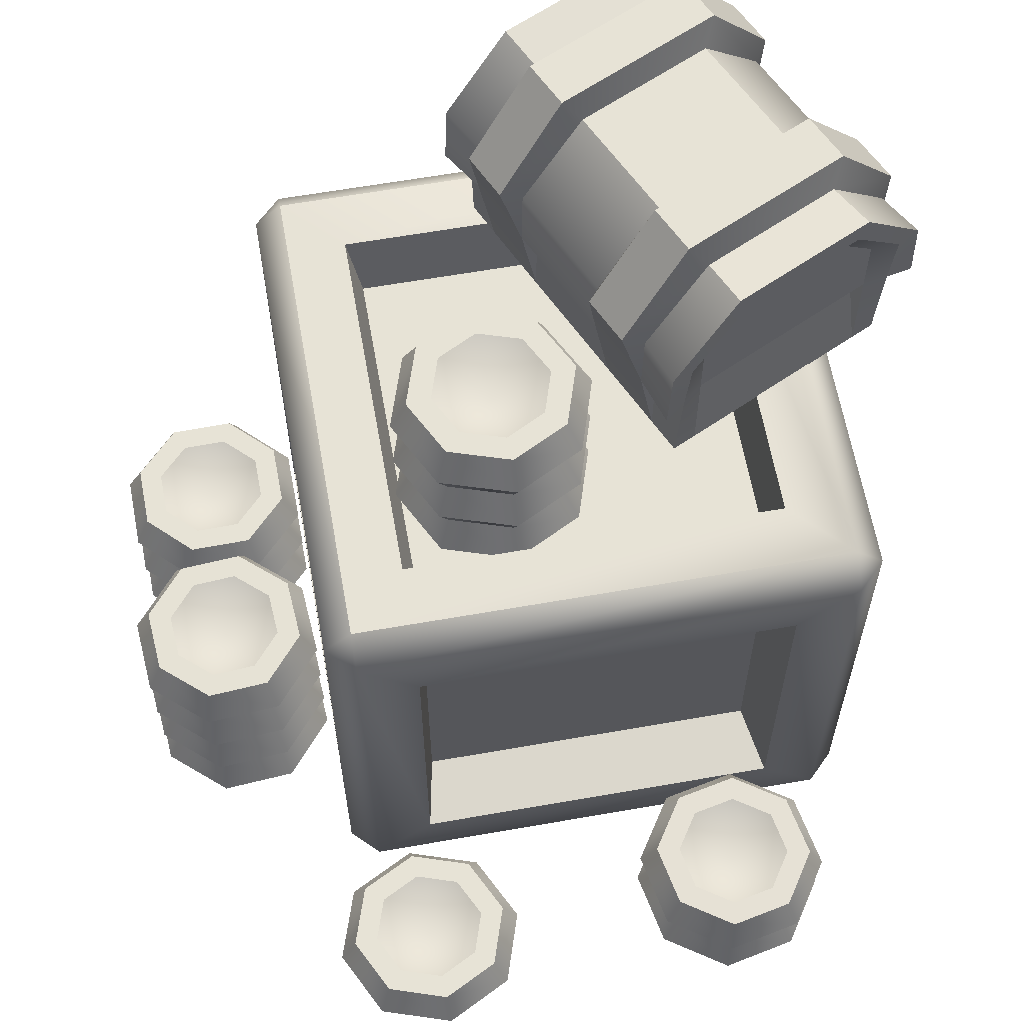
<metadata>
{"format":"obj","ext":"obj","renderer":"f3d","projection":"perspective","resolution":1024,"background":"white","views":[{"elev":62.6,"azim":79.9,"up":"+Y"}]}
</metadata>
<code>
o box_small_decorated
v -0.5 0.1575 0.3425
v -0.5 0.8425 0.3425
v -0.5 0.8425 -0.3425
v -0.5 0.1575 -0.3425
v -0.3425 0.1575 -0.5
v -0.3425 0.8425 -0.5
v 0.3425 0.8425 -0.5
v 0.3425 0.1575 -0.5
v 0.5 0.1575 -0.3425
v 0.5 0.8425 -0.3425
v 0.5 0.8425 0.3425
v 0.5 0.1575 0.3425
v 0.3425 0.1575 0.5
v 0.3425 0.8425 0.5
v -0.3425 0.8425 0.5
v -0.3425 0.1575 0.5
v -0.3425 0 -0.3425
v 0.3425 0 -0.3425
v 0.3425 -0 0.3425
v -0.3425 -0 0.3425
v 0.3425 1 -0.3425
v -0.3425 1 -0.3425
v -0.3425 1 0.3425
v 0.3425 1 0.3425
v -0.3777 0.1817 0.3183
v -0.3777 0.8183 0.3183
v -0.3777 0.8183 -0.3183
v -0.3777 0.1817 -0.3183
v -0.3183 0.1817 -0.3777
v -0.3183 0.8183 -0.3777
v 0.3183 0.8183 -0.3777
v 0.3183 0.1817 -0.3777
v 0.3777 0.1817 -0.3183
v 0.3777 0.8183 -0.3183
v 0.3777 0.8183 0.3183
v 0.3777 0.1817 0.3183
v 0.3183 0.1817 0.3777
v 0.3183 0.8183 0.3777
v -0.3183 0.8183 0.3777
v -0.3183 0.1817 0.3777
v -0.3183 0.1223 -0.3183
v 0.3183 0.1223 -0.3183
v 0.3183 0.1223 0.3183
v -0.3183 0.1223 0.3183
v 0.3183 0.8777 -0.3183
v -0.3183 0.8777 -0.3183
v -0.3183 0.8777 0.3183
v 0.3183 0.8777 0.3183
v 0.1061 0.1817 -0.3777
v -0.1061 0.1817 -0.3777
v -0.1061 0.8183 -0.3777
v 0.1061 0.8183 -0.3777
v -0.1061 0.1817 0.3777
v 0.1061 0.1817 0.3777
v 0.1061 0.8183 0.3777
v -0.1061 0.8183 0.3777
v -0.1061 0.8777 -0.3183
v 0.1061 0.8777 -0.3183
v 0.1061 0.8777 0.3183
v -0.1061 0.8777 0.3183
v 0.1061 0.1223 -0.3183
v -0.1061 0.1223 -0.3183
v -0.1061 0.1223 0.3183
v 0.1061 0.1223 0.3183
v 0.3777 0.6061 -0.3183
v 0.3777 0.3939 -0.3183
v 0.3777 0.6061 0.3183
v 0.3777 0.3939 0.3183
v -0.3777 0.3939 0.3183
v -0.3777 0.6061 0.3183
v -0.3777 0.6061 -0.3183
v -0.3777 0.3939 -0.3183
v 0.5 0.95 0.45
v 0.45 1 0.45
v 0.45 0.95 0.5
v 0.45 1 -0.45
v 0.5 0.95 -0.45
v 0.45 0.95 -0.5
v -0.45 1 -0.45
v -0.45 0.95 -0.5
v -0.5 0.95 -0.45
v -0.45 0.05 -0.5
v -0.45 0 -0.45
v -0.5 0.05 -0.45
v 0.5 0.05 -0.45
v 0.45 0 -0.45
v 0.45 0.05 -0.5
v 0.45 0.05 0.5
v 0.45 -0 0.45
v 0.5 0.05 0.45
v -0.45 0.05 0.5
v -0.5 0.05 0.45
v -0.45 -0 0.45
v -0.45 0.95 0.5
v -0.45 1 0.45
v -0.5 0.95 0.45
v -0.3825 0.9985 0.09167
v -0.3931 1.179 0.09559
v -0.5725 0.9985 -0.3165
v -0.5823 1.179 -0.311
v 0.189 0.9985 -0.1742
v 0.1988 1.179 -0.1798
v -0.000958 0.9985 -0.5825
v 0.009635 1.179 -0.5864
v -0.01782 1.179 -0.5249
v 0.01804 0.9985 -0.5416
v -0.4015 1.179 0.05092
v -0.5535 1.179 -0.2758
v -0.4015 0.9985 0.05085
v 0.17 0.9985 -0.2151
v -0.5176 1.179 -0.2924
v -0.5535 0.9985 -0.2757
v -0.3657 1.179 0.03417
v 0.17 1.179 -0.215
v 0.018 1.179 -0.5417
v 0.1341 1.179 -0.1984
v -0.1847 0.9985 -0.497
v -0.3888 0.9985 -0.402
v -0.3888 1.179 -0.402
v -0.1847 1.179 -0.497
v -0.1988 0.9985 0.006202
v 0.005279 0.9985 -0.08876
v 0.005279 1.179 -0.08876
v -0.1988 1.179 0.006202
v -0.06219 1.179 -0.554
v 0.1277 0.9985 -0.1457
v -0.06219 0.9985 -0.554
v 0.1277 1.179 -0.1457
v -0.5112 0.9985 -0.345
v -0.3213 1.179 0.06318
v -0.5112 1.179 -0.345
v -0.3213 0.9985 0.06318
v 0.142 1.179 -0.1151
v 0.01952 1.179 -0.05815
v -0.1846 1.179 0.03682
v -0.307 1.179 0.0938
v -0.5255 1.179 -0.3757
v -0.403 1.179 -0.4326
v -0.1989 1.179 -0.5276
v -0.07644 1.179 -0.5846
v -0.4015 1.292 0.05099
v -0.5535 1.292 -0.2759
v 0.17 1.292 -0.2149
v 0.01797 1.292 -0.5418
v 0.00046 1.179 -0.6328
v 0.2284 1.179 -0.1429
v 0.02023 1.298 -0.5903
v 0.2086 1.298 -0.1854
v -0.3839 1.179 0.142
v -0.6119 1.179 -0.3479
v -0.5921 1.298 -0.3054
v -0.4037 1.298 0.0995
v -0.1087 1.316 -0.6057
v -0.1943 1.316 -0.5659
v -0.1892 1.316 0.07514
v -0.2748 1.316 0.1149
v 0.1374 1.316 -0.07681
v 0.05182 1.316 -0.037
v -0.5208 1.316 -0.414
v -0.4353 1.316 -0.4538
v 0.002823 1.305 -0.6277
v 0.226 1.305 -0.148
v -0.6095 1.305 -0.3428
v -0.3863 1.305 0.1369
v -0.3076 1.301 0.09227
v -0.1854 1.301 0.03538
v 0.01894 1.301 -0.05968
v 0.1412 1.301 -0.1166
v -0.1981 1.301 -0.5262
v -0.07585 1.301 -0.583
v -0.5247 1.301 -0.3742
v -0.4024 1.301 -0.4311
v 0.04979 1.369 -0.4734
v -0.3807 1.483 -0.3362
v -0.4661 1.483 -0.2964
v -0.548 1.404 -0.2106
v -0.05409 1.483 -0.4881
v -0.5551 1.442 -0.2259
v 0.06434 1.404 -0.4955
v -0.0231 1.434 -0.4695
v 0.05722 1.442 -0.5108
v -0.4718 1.434 -0.2607
v -0.5217 1.369 -0.2075
v -0.1395 1.483 -0.4484
v -0.3497 1.434 -0.3175
v -0.1452 1.434 -0.4127
v -0.4333 1.369 -0.01739
v 0.1645 1.404 -0.2802
v -0.244 1.483 -0.0424
v -0.3294 1.483 -0.002653
v 0.0826 1.483 -0.1943
v -0.002819 1.483 -0.1546
v -0.3604 1.434 -0.02131
v -0.2383 1.434 -0.07812
v -0.4478 1.404 0.004684
v 0.1716 1.442 -0.2649
v 0.1382 1.369 -0.2833
v -0.4407 1.442 0.02
v 0.08829 1.434 -0.2301
v -0.03381 1.434 -0.1733
v 0.3016 0.03256 0.7404
v 0.2918 0.03244 0.603
v 0.1876 0.03503 0.5128
v 0.05023 0.0388 0.5227
v -0.03992 0.04155 0.6269
v -0.03002 0.04167 0.7643
v 0.07412 0.03908 0.8545
v 0.2115 0.03531 0.8446
v 0.1963 0 0.8179
v -0.01314 0 0.6365
v 0.06198 0 0.5497
v 0.1764 0 0.5415
v 0.2715 0 0.7311
v 0.2749 0.09578 0.7308
v -0.001483 0.1034 0.7507
v -0.009728 0.1033 0.6362
v 0.1798 0.09784 0.5411
v 0.08188 0 0.8262
v -0.00489 0 0.751
v 0.2632 0 0.6166
v 0.2183 0.2852 0.8439
v 0.0921 0.3511 0.8251
v 0.3085 0.2825 0.7397
v 0.2986 0.2823 0.6023
v 0.1944 0.2849 0.5121
v 0.05704 0.2887 0.522
v -0.0331 0.2915 0.6262
v -0.02321 0.2916 0.7636
v 0.08093 0.289 0.8538
v 0.07752 0.164 0.8541
v -0.02661 0.1666 0.7639
v -0.03651 0.1665 0.6265
v 0.05364 0.1638 0.5223
v 0.191 0.16 0.5124
v 0.2952 0.1574 0.6026
v 0.3051 0.1575 0.7401
v 0.2149 0.1603 0.8442
v 0.001925 0.2283 0.7503
v 0.08869 0.2262 0.8255
v 0.06879 0.2259 0.549
v 0.27 0.2206 0.6159
v 0.2783 0.2207 0.7304
v 0.2032 0.223 0.8172
v 0.08529 0.1012 0.8258
v 0.06538 0.101 0.5494
v 0.2666 0.09569 0.6163
v 0.1998 0.09807 0.8176
v 0.005332 0.3533 0.75
v 0.1867 0.3477 0.5404
v 0.2734 0.3456 0.6156
v 0.2817 0.3457 0.7301
v -0.00632 0.2282 0.6358
v 0.1833 0.2228 0.5408
v 0.1902 0.4734 0.7771
v 0.1094 0.4756 0.7829
v 0.04816 0.4771 0.7299
v 0.04233 0.477 0.649
v 0.09536 0.4754 0.5877
v 0.1762 0.4732 0.5819
v 0.2374 0.4717 0.635
v 0.2432 0.4717 0.7158
v 0.2217 0.4102 0.8435
v 0.08434 0.4139 0.8534
v -0.0198 0.4165 0.7632
v -0.0297 0.4164 0.6258
v 0.06045 0.4137 0.5216
v 0.1978 0.4099 0.5118
v 0.302 0.4073 0.6019
v 0.3119 0.4074 0.7394
v 0.09551 0.4761 0.8248
v 0.21 0.4729 0.8165
v 0.008739 0.4782 0.7496
v 0.000494 0.4781 0.6351
v 0.0756 0.4758 0.5483
v 0.1901 0.4727 0.5401
v 0.2768 0.4705 0.6152
v 0.2851 0.4706 0.7297
v 0.1414 0.4244 0.6826
v 0.2066 0.348 0.8169
v -0.002913 0.3532 0.6355
v 0.0722 0.3509 0.5487
v -0.1785 -0 0.5341
v -0.1745 -0 0.8112
v -0.2893 -0 0.8129
v -0.3733 -0 0.6181
v -0.06856 0.1646 0.6022
v -0.09448 0.2271 0.7289
v -0.1674 0.1646 0.5062
v -0.3052 0.1646 0.5082
v -0.4012 0.1646 0.607
v -0.3992 0.1646 0.7448
v -0.3004 0.1646 0.8408
v -0.1626 0.1646 0.8388
v -0.06657 0.1646 0.74
v -0.06657 0.03962 0.74
v -0.1626 0.03962 0.8388
v -0.3004 0.03962 0.8408
v -0.3992 0.03962 0.7448
v -0.4012 0.03962 0.607
v -0.3052 0.03962 0.5082
v -0.1674 0.03962 0.5062
v -0.06856 0.03962 0.6022
v -0.1745 0.1021 0.8112
v -0.09448 0.1021 0.7289
v -0.3716 0.1021 0.7329
v -0.2933 0.1021 0.5358
v -0.1785 0.1021 0.5341
v -0.09613 0.1021 0.6141
v -0.09448 -0 0.7289
v -0.3716 -0 0.7329
v -0.2933 -0 0.5358
v -0.09613 -0 0.6141
v -0.1745 0.2271 0.8112
v -0.3733 0.2271 0.6181
v -0.2933 0.2271 0.5358
v -0.1785 0.2271 0.5341
v -0.2893 0.1021 0.8129
v -0.3733 0.1021 0.6181
v -0.1366 0.3521 0.6316
v -0.1355 0.3521 0.7126
v -0.1919 0.3521 0.7707
v -0.273 0.3521 0.7719
v -0.3311 0.3521 0.7154
v -0.3323 0.3521 0.6344
v -0.2758 0.3521 0.5763
v -0.1948 0.3521 0.5751
v -0.06856 0.2896 0.6022
v -0.06657 0.2896 0.74
v -0.1626 0.2896 0.8388
v -0.3004 0.2896 0.8408
v -0.3992 0.2896 0.7448
v -0.4012 0.2896 0.607
v -0.3052 0.2896 0.5082
v -0.1674 0.2896 0.5062
v -0.09448 0.3521 0.7289
v -0.09613 0.3521 0.6141
v -0.1745 0.3521 0.8112
v -0.2893 0.3521 0.8129
v -0.3716 0.3521 0.7329
v -0.3733 0.3521 0.6181
v -0.2933 0.3521 0.5358
v -0.1785 0.3521 0.5341
v -0.2339 0.3021 0.6735
v -0.09613 0.2271 0.6141
v -0.2893 0.2271 0.8129
v -0.3716 0.2271 0.7329
v 0.5034 0.05463 -0.2678
v 0.5987 0.114 -0.3573
v 0.5306 0.05287 -0.1327
v 0.6453 0.04805 -0.0565
v 0.7803 0.04297 -0.08378
v 0.8564 0.04063 -0.1986
v 0.8292 0.04238 -0.3336
v 0.7145 0.04721 -0.4098
v 0.5796 0.05228 -0.3826
v 0.7063 -1e-06 -0.3807
v 0.5939 -1e-06 -0.358
v 0.8246 -1e-06 -0.2047
v 0.6487 -1e-06 -0.08629
v 0.5531 -1e-06 -0.1498
v 0.5304 -1e-06 -0.2623
v 0.7112 0.1097 -0.38
v 0.7659 0.1062 -0.1084
v 0.6535 0.1104 -0.08564
v 0.5579 0.1144 -0.1491
v 0.8019 -1e-06 -0.3172
v 0.7611 -1e-06 -0.109
v 0.5833 0.2391 -0.2525
v 0.6281 0.2377 -0.3201
v 0.7075 0.2347 -0.3361
v 0.775 0.2319 -0.2913
v 0.791 0.2309 -0.2118
v 0.7462 0.2322 -0.1443
v 0.6668 0.2352 -0.1283
v 0.5993 0.2381 -0.1731
v 0.5082 0.1795 -0.2671
v 0.5844 0.1772 -0.3819
v 0.7193 0.1721 -0.4092
v 0.834 0.1673 -0.333
v 0.8613 0.1655 -0.1979
v 0.7851 0.1679 -0.08313
v 0.6501 0.173 -0.05585
v 0.5354 0.1778 -0.1321
v 0.6035 0.2389 -0.3567
v 0.5401 0.2408 -0.261
v 0.716 0.2346 -0.3794
v 0.8115 0.2306 -0.3159
v 0.8342 0.2292 -0.2034
v 0.7708 0.2311 -0.1077
v 0.6583 0.2353 -0.085
v 0.5627 0.2394 -0.1485
v 0.6852 0.185 -0.2325
v 0.5352 0.1159 -0.2617
v 0.8067 0.1057 -0.3165
v 0.8294 0.1042 -0.204
v 0.6004 0.001331 0.4913
v 0.6875 0.001331 0.2282
v 0.7786 0.1263 0.4471
v 0.7061 0.1263 0.4834
v 0.6292 0.1263 0.4579
v 0.5928 0.1263 0.3855
v 0.6183 0.1263 0.3086
v 0.6908 0.1263 0.2722
v 0.7677 0.1263 0.2977
v 0.8041 0.1263 0.3701
v 0.8347 0.06383 0.4955
v 0.7115 0.06383 0.5574
v 0.5807 0.06383 0.514
v 0.5189 0.06383 0.3909
v 0.5622 0.06383 0.2601
v 0.6854 0.06383 0.1983
v 0.8162 0.06383 0.2416
v 0.878 0.06383 0.3647
v 0.7094 0.1263 0.5274
v 0.8119 0.1263 0.4759
v 0.6004 0.1263 0.4913
v 0.5488 0.1263 0.3887
v 0.585 0.1263 0.2797
v 0.6875 0.1263 0.2282
v 0.7965 0.1263 0.2643
v 0.8481 0.1263 0.3669
v 0.6984 0.07633 0.3778
v 0.5488 0.001331 0.3887
v 0.585 0.001331 0.2797
v 0.709 0.001325 0.5274
v 0.8117 0.001325 0.4762
v 0.8481 0.001325 0.3673
v 0.7968 0.001325 0.2646
v 0.1356 0.9 -7.7e-05
v 0.2618 0.9 0.2467
v 0.1596 0.9 0.299
v -0.001909 0.9 0.1615
v 0.2643 1.065 0.01233
v 0.2971 1.127 0.1374
v 0.1332 1.065 -0.03001
v 0.0105 1.065 0.03277
v -0.03184 1.065 0.1639
v 0.03093 1.065 0.2865
v 0.1621 1.065 0.3289
v 0.2847 1.065 0.2661
v 0.3271 1.065 0.135
v 0.3271 0.9396 0.135
v 0.2847 0.9396 0.2661
v 0.1621 0.9396 0.3289
v 0.03093 0.9396 0.2865
v -0.03184 0.9396 0.1639
v 0.0105 0.9396 0.03277
v 0.1332 0.9396 -0.03001
v 0.2643 0.9396 0.01233
v 0.2618 1.002 0.2467
v 0.2971 1.002 0.1374
v 0.0504 1.002 0.2637
v 0.03337 1.002 0.05223
v 0.1356 1.002 -7.7e-05
v 0.2448 1.002 0.0352
v 0.2971 0.9 0.1374
v 0.0504 0.9 0.2637
v 0.03337 0.9 0.05223
v 0.2448 0.9 0.0352
v 0.2618 1.127 0.2467
v -0.001909 1.127 0.1615
v 0.03337 1.127 0.05223
v 0.1356 1.127 -7.8e-05
v 0.1596 1.002 0.299
v -0.001909 1.002 0.1615
v 0.2162 1.252 0.06879
v 0.2532 1.252 0.1409
v 0.2283 1.252 0.2181
v 0.1561 1.252 0.255
v 0.07898 1.252 0.2301
v 0.04205 1.252 0.1579
v 0.06696 1.252 0.08081
v 0.1391 1.252 0.04389
v 0.2643 1.19 0.01233
v 0.3271 1.19 0.135
v 0.2847 1.19 0.2661
v 0.1621 1.19 0.3289
v 0.03093 1.19 0.2865
v -0.03184 1.19 0.1639
v 0.0105 1.19 0.03277
v 0.1332 1.19 -0.03001
v 0.2971 1.252 0.1374
v 0.2448 1.252 0.0352
v 0.2618 1.252 0.2467
v 0.1596 1.252 0.299
v 0.0504 1.252 0.2637
v -0.001909 1.252 0.1615
v 0.03337 1.252 0.05223
v 0.1356 1.252 -7.8e-05
v 0.1476 1.202 0.1494
v 0.2448 1.127 0.0352
v 0.1596 1.127 0.299
v 0.0504 1.127 0.2637
f 7 31 52
f 18 42 61
f 12 9 33 36
f 2 3 27 26
f 5 29 50
f 13 37 54
f 22 46 57
f 4 28 72
f 10 11 35 34
f 20 17 41 44
f 15 39 56
f 24 21 45 48
f 12 36 68
f 18 19 43 42
f 22 23 47 46
f 20 44 63
f 24 48 59
f 2 26 70
f 4 1 25 28
f 10 34 65
f 76 79 22 21
f 77 73 11 10
f 82 80 6 5
f 86 89 19 18
f 91 88 13 16
f 90 85 9 12
f 83 86 18 17
f 81 84 4 3
f 57 46 47 60
f 67 65 34 35
f 61 42 43 64
f 71 70 26 27
f 41 62 63 44
f 62 61 64 63
f 45 58 59 48
f 58 57 60 59
f 74 76 21 24
f 94 91 16 15
f 89 93 20 19
f 93 83 17 20
f 84 92 1 4
f 78 87 8 7
f 85 77 10 9
f 88 75 14 13
f 23 24 59 60
f 19 20 63 64
f 14 15 56 55
f 21 22 57 58
f 16 13 54 53
f 8 5 50 49
f 17 18 61 62
f 6 7 52 51
f 38 14 55
f 40 16 53
f 43 19 64
f 41 17 62
f 32 8 49
f 30 6 51
f 45 21 58
f 47 23 60
f 56 53 54 55
f 55 54 37 38
f 50 51 52 49
f 29 30 51 50
f 28 25 69 72
f 72 69 70 71
f 36 33 66 68
f 68 66 65 67
f 49 52 31 32
f 39 40 53 56
f 92 96 2 1
f 75 94 15 14
f 80 78 7 6
f 96 81 3 2
f 87 82 5 8
f 79 95 23 22
f 73 90 12 11
f 9 10 65 66
f 5 6 30 29
f 1 2 70 69
f 15 16 40 39
f 11 12 68 67
f 7 8 32 31
f 3 4 72 71
f 13 14 38 37
f 33 9 66
f 35 11 67
f 27 3 71
f 25 1 69
f 73 74 75
f 76 77 78
f 79 80 81
f 82 83 84
f 85 86 87
f 88 89 90
f 91 92 93
f 94 95 96
f 75 88 90 73
f 93 89 88 91
f 91 94 96 92
f 74 95 94 75
f 95 79 81 96
f 80 82 84 81
f 79 76 78 80
f 77 85 87 78
f 83 93 92 84
f 89 86 85 90
f 86 83 82 87
f 76 74 73 77
f 95 74 24 23
f 110 114 102 101
f 132 130 98 97
f 113 109 107
f 127 125 104 103
f 109 132 97
f 112 111 108
f 110 101 126
f 105 116 110 106
f 97 98 107 109
f 103 104 115 106
f 110 116 114
f 103 106 127
f 105 106 115
f 99 100 131 129
f 99 129 112
f 109 113 111 112
f 118 119 120 117
f 118 117 122 121
f 110 126 127 106
f 122 123 124 121
f 126 122 117 127
f 132 109 112 129
f 101 102 128 126
f 121 132 129 118
f 135 121 124
f 133 126 128
f 130 132 136
f 137 129 131
f 139 117 120
f 118 129 137 138
f 127 117 139 140
f 127 140 125
f 123 122 134
f 119 118 138
f 144 115 104 147
f 183 187 195 176
f 104 125 140 145
f 142 183 176 151
f 161 170 180 181
f 143 197 188 148
f 194 189 155 166
f 169 172 185 186
f 162 196 199 168
f 165 164 149 136
f 187 141 152 195
f 100 151 163 150
f 120 119 138 139
f 114 143 148 102
f 167 166 135 134
f 193 198 164 165
f 170 161 145 140
f 194 200 186 185
f 165 156 190 193
f 163 171 137 150
f 167 200 194 166
f 197 173 179 188
f 141 107 98 152
f 108 142 151 100
f 176 195 198 178
f 154 169 186 184
f 104 145 161 147
f 172 169 139 138
f 159 175 174 160
f 123 134 135 124
f 102 146 133 128
f 130 136 149 98
f 131 100 150 137
f 102 148 162 146
f 98 149 164 152
f 151 176 178 163
f 182 175 159 171
f 166 155 135
f 180 170 153 177
f 170 140 153
f 134 158 167
f 172 160 174 185
f 147 161 181 179
f 139 154 153 140
f 137 159 160 138
f 175 190 189 174
f 180 177 191 199
f 158 134 133 157
f 156 136 135 155
f 148 188 196 162
f 184 192 191 177
f 139 169 154
f 195 152 164 198
f 172 138 160
f 171 159 137
f 133 168 157
f 157 168 199 191
f 165 136 156
f 178 182 171 163
f 162 168 133 146
f 181 180 199 196
f 200 192 184 186
f 115 144 143 114
f 107 141 142 108
f 112 108 100 99
f 132 121 135 136
f 126 133 134 122
f 194 185 174 189
f 154 184 177 153
f 190 156 155 189
f 188 179 181 196
f 192 200 167 158
f 182 178 198 193
f 192 158 157 191
f 173 144 147 179
f 144 173 197 143
f 141 187 183 142
f 115 114 116 105
f 113 107 108 111
f 182 193 190 175
f 234 253 241 235
f 213 201 208 209
f 218 207 206 219
f 219 206 205 210
f 210 205 204 211
f 211 204 203 212
f 212 203 202 220
f 220 202 201 213
f 209 208 207 218
f 235 241 242 236
f 231 238 252 232
f 233 240 253 234
f 236 242 243 237
f 230 239 238 231
f 232 252 240 233
f 203 217 246 202
f 204 245 217 203
f 205 216 245 204
f 206 215 216 205
f 207 244 215 206
f 208 247 244 207
f 201 214 247 208
f 202 246 214 201
f 237 243 239 230
f 247 237 230 244
f 214 236 237 247
f 246 235 236 214
f 217 234 235 246
f 245 233 234 217
f 216 232 233 245
f 215 231 232 216
f 244 230 231 215
f 243 221 229 239
f 238 228 227 252
f 252 227 226 240
f 240 226 225 253
f 253 225 224 241
f 241 224 223 242
f 242 223 221 243
f 239 229 228 238
f 224 250 251 223
f 225 249 250 224
f 226 281 249 225
f 227 280 281 226
f 228 248 280 227
f 229 222 248 228
f 221 279 222 229
f 223 251 279 221
f 262 271 270 263
f 263 270 272 264
f 264 272 273 265
f 265 273 274 266
f 266 274 275 267
f 267 275 276 268
f 278 257 256
f 268 276 277 269
f 269 277 271 262
f 251 269 262 279
f 250 268 269 251
f 249 267 268 250
f 281 266 267 249
f 280 265 266 281
f 248 264 265 280
f 222 263 264 248
f 279 262 263 222
f 254 255 270 271
f 255 256 272 270
f 256 257 273 272
f 257 258 274 273
f 258 259 275 274
f 259 260 276 275
f 260 261 277 276
f 261 254 271 277
f 278 254 261
f 278 260 259
f 278 258 257
f 278 256 255
f 278 261 260
f 278 259 258
f 278 255 254
f 299 318 306 300
f 300 306 307 301
f 296 303 317 297
f 298 305 318 299
f 301 307 308 302
f 295 304 303 296
f 297 317 305 298
f 302 308 304 295
f 312 302 295 309
f 282 301 302 312
f 311 300 301 282
f 285 299 300 311
f 310 298 299 285
f 284 297 298 310
f 283 296 297 284
f 309 295 296 283
f 308 286 294 304
f 303 293 292 317
f 317 292 291 305
f 305 291 290 318
f 318 290 289 306
f 306 289 288 307
f 307 288 286 308
f 304 294 293 303
f 289 315 316 288
f 290 314 315 289
f 291 346 314 290
f 292 345 346 291
f 293 313 345 292
f 294 287 313 293
f 286 344 287 294
f 288 316 344 286
f 327 336 335 328
f 328 335 337 329
f 329 337 338 330
f 330 338 339 331
f 331 339 340 332
f 332 340 341 333
f 343 322 321
f 333 341 342 334
f 334 342 336 327
f 316 334 327 344
f 315 333 334 316
f 314 332 333 315
f 346 331 332 314
f 345 330 331 346
f 313 329 330 345
f 287 328 329 313
f 344 327 328 287
f 319 320 335 336
f 320 321 337 335
f 321 322 338 337
f 322 323 339 338
f 323 324 340 339
f 324 325 341 340
f 325 326 342 341
f 326 319 336 342
f 343 319 326
f 343 325 324
f 343 323 322
f 343 321 320
f 343 326 325
f 343 324 323
f 343 320 319
f 361 347 355 357
f 356 354 353 366
f 366 353 352 358
f 358 352 351 367
f 367 351 350 359
f 359 350 349 360
f 360 349 347 361
f 357 355 354 356
f 350 364 365 349
f 351 363 364 350
f 352 395 363 351
f 353 394 395 352
f 354 362 394 353
f 355 348 362 354
f 347 393 348 355
f 349 365 393 347
f 376 385 384 377
f 377 384 386 378
f 378 386 387 379
f 379 387 388 380
f 380 388 389 381
f 381 389 390 382
f 392 371 370
f 382 390 391 383
f 383 391 385 376
f 365 383 376 393
f 364 382 383 365
f 363 381 382 364
f 395 380 381 363
f 394 379 380 395
f 362 378 379 394
f 348 377 378 362
f 393 376 377 348
f 368 369 384 385
f 369 370 386 384
f 370 371 387 386
f 371 372 388 387
f 372 373 389 388
f 373 374 390 389
f 374 375 391 390
f 375 368 385 391
f 392 368 375
f 392 374 373
f 392 372 371
f 392 370 369
f 392 375 374
f 392 373 372
f 392 369 368
f 406 415 414 407
f 407 414 416 408
f 408 416 417 409
f 409 417 418 410
f 410 418 419 411
f 411 419 420 412
f 422 401 400
f 412 420 421 413
f 413 421 415 406
f 427 413 406 426
f 428 412 413 427
f 397 411 412 428
f 424 410 411 397
f 423 409 410 424
f 396 408 409 423
f 425 407 408 396
f 426 406 407 425
f 398 399 414 415
f 399 400 416 414
f 400 401 417 416
f 401 402 418 417
f 402 403 419 418
f 403 404 420 419
f 404 405 421 420
f 405 398 415 421
f 422 398 405
f 422 404 403
f 422 402 401
f 422 400 399
f 422 405 404
f 422 403 402
f 422 399 398
f 446 465 453 447
f 447 453 454 448
f 443 450 464 444
f 445 452 465 446
f 448 454 455 449
f 442 451 450 443
f 444 464 452 445
f 449 455 451 442
f 459 449 442 456
f 429 448 449 459
f 458 447 448 429
f 432 446 447 458
f 457 445 446 432
f 431 444 445 457
f 430 443 444 431
f 456 442 443 430
f 455 433 441 451
f 450 440 439 464
f 464 439 438 452
f 452 438 437 465
f 465 437 436 453
f 453 436 435 454
f 454 435 433 455
f 451 441 440 450
f 436 462 463 435
f 437 461 462 436
f 438 493 461 437
f 439 492 493 438
f 440 460 492 439
f 441 434 460 440
f 433 491 434 441
f 435 463 491 433
f 474 483 482 475
f 475 482 484 476
f 476 484 485 477
f 477 485 486 478
f 478 486 487 479
f 479 487 488 480
f 490 469 468
f 480 488 489 481
f 481 489 483 474
f 463 481 474 491
f 462 480 481 463
f 461 479 480 462
f 493 478 479 461
f 492 477 478 493
f 460 476 477 492
f 434 475 476 460
f 491 474 475 434
f 466 467 482 483
f 467 468 484 482
f 468 469 485 484
f 469 470 486 485
f 470 471 487 486
f 471 472 488 487
f 472 473 489 488
f 473 466 483 489
f 490 466 473
f 490 472 471
f 490 470 469
f 490 468 467
f 490 473 472
f 490 471 470
f 490 467 466

</code>
